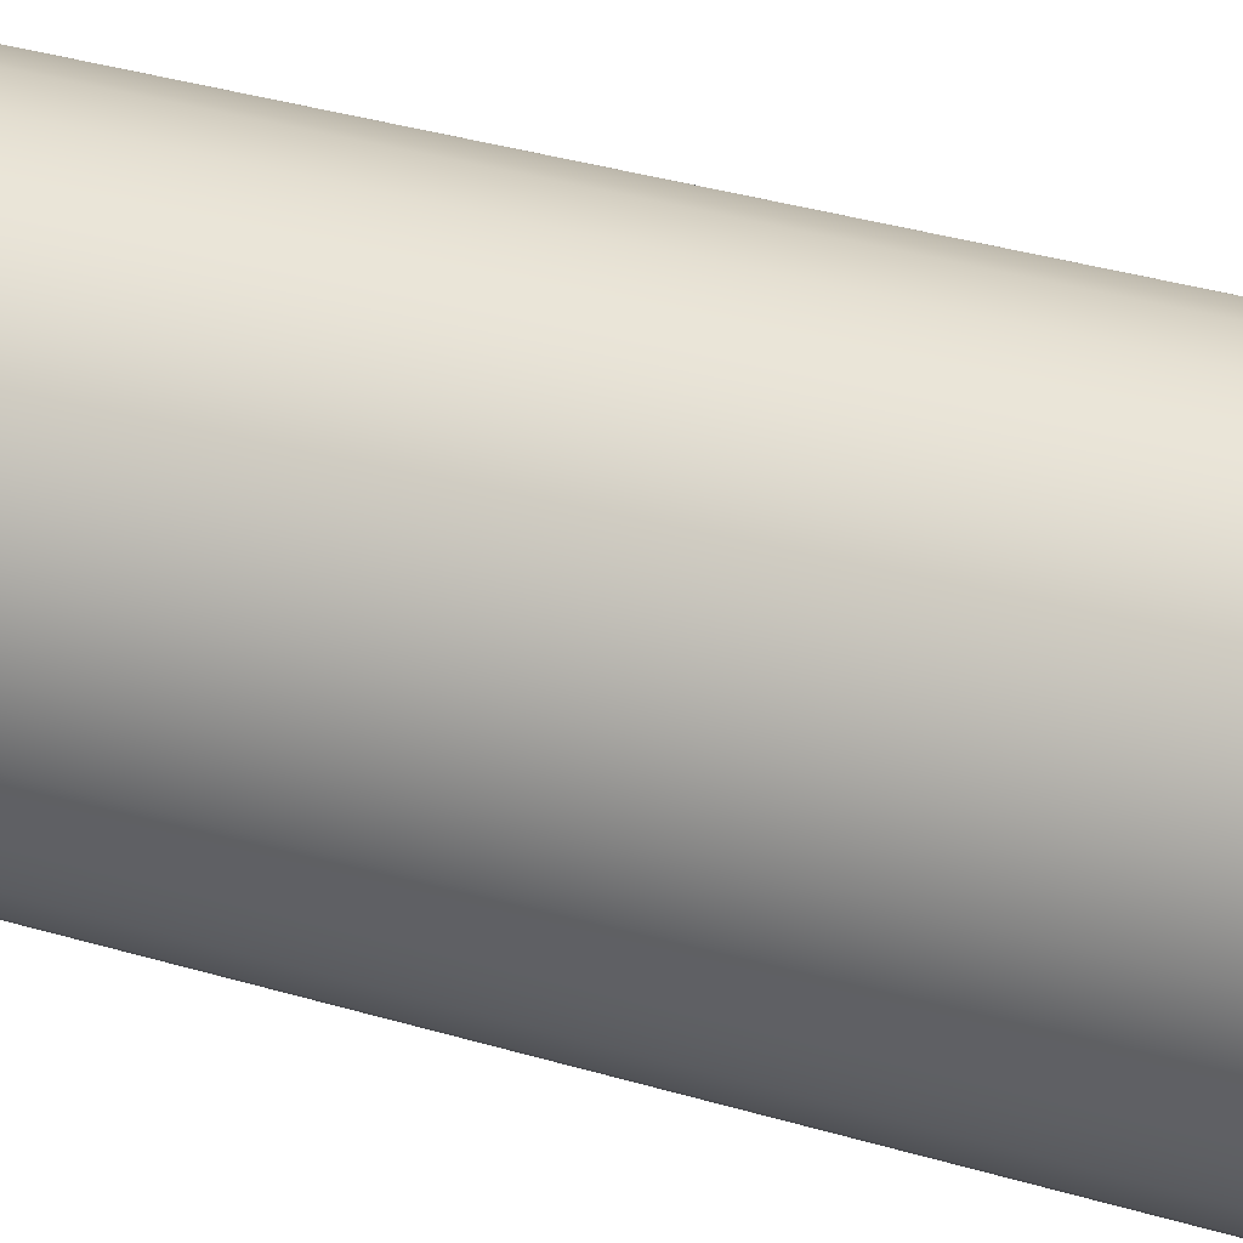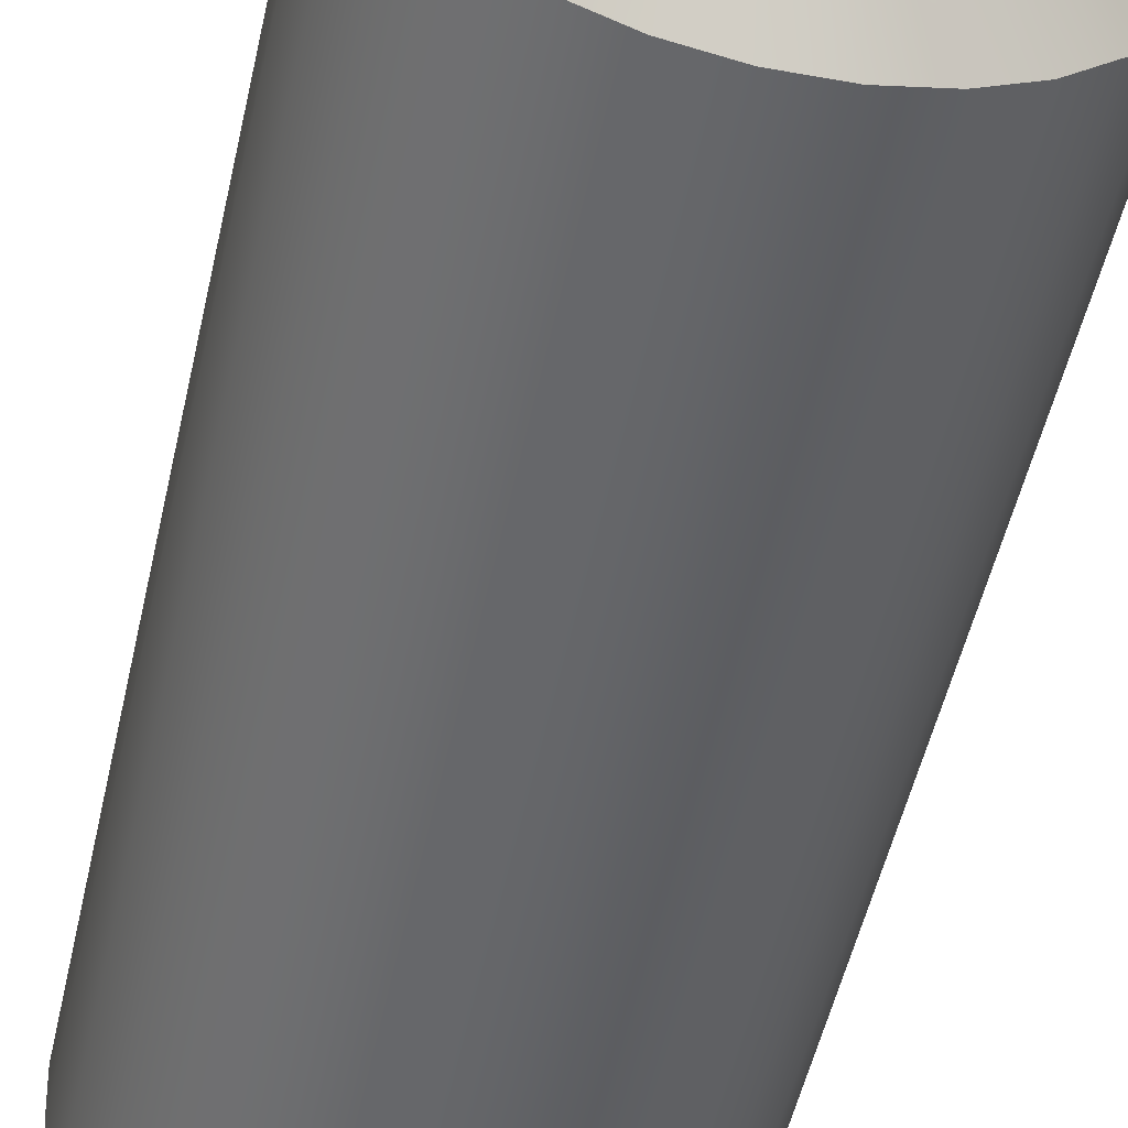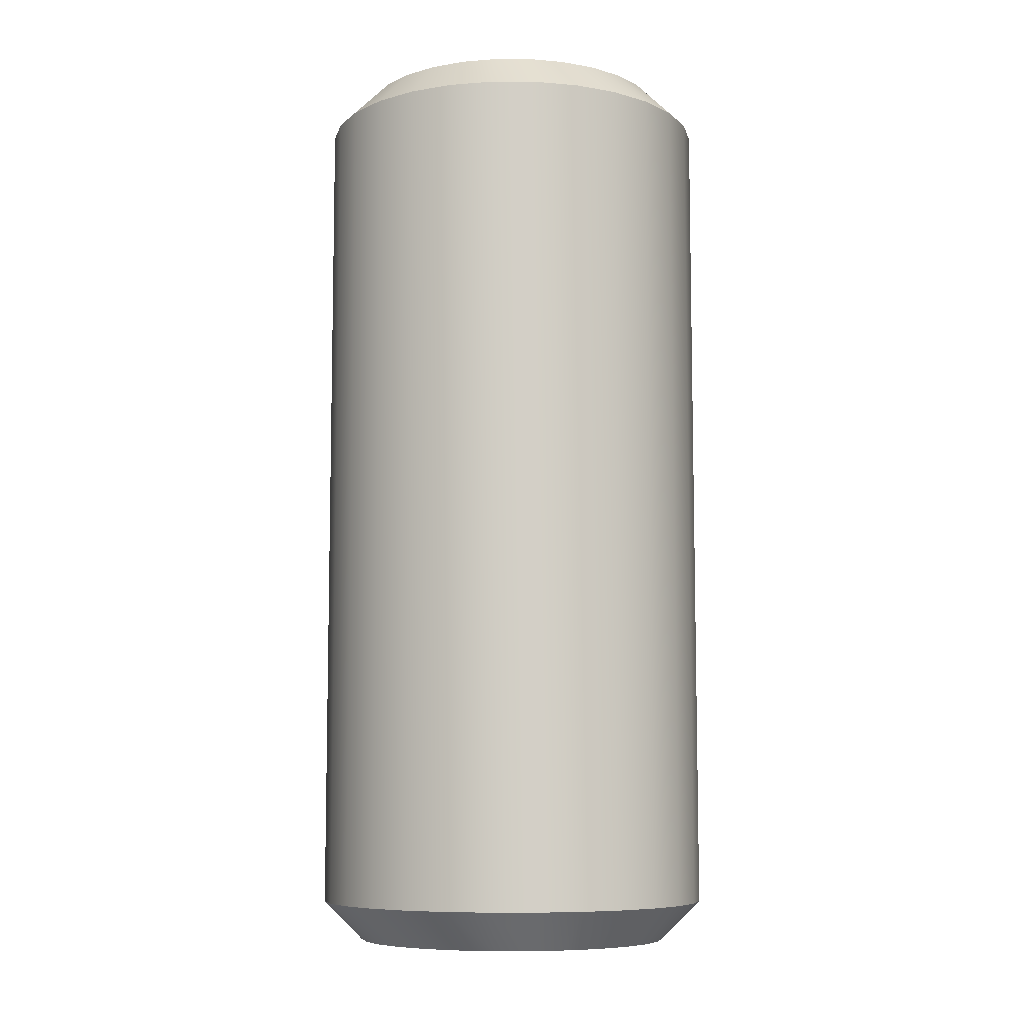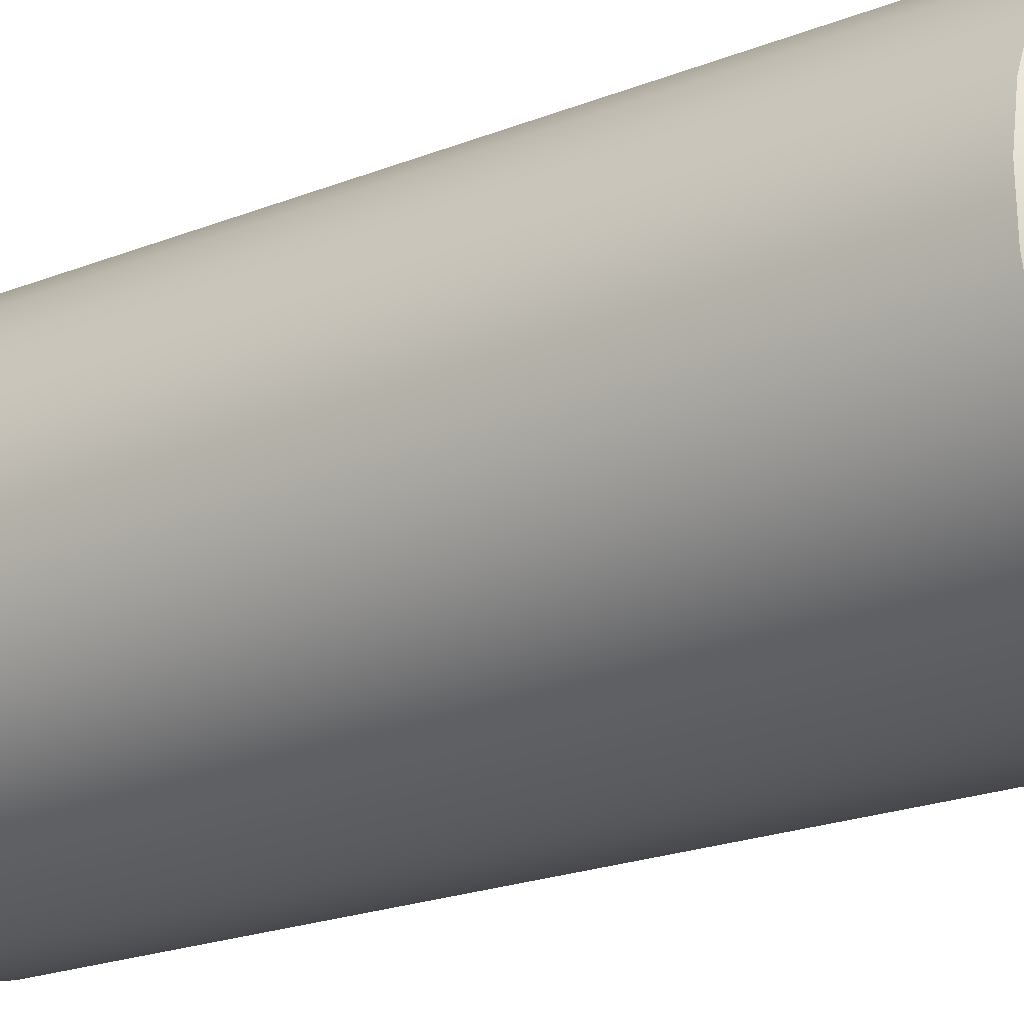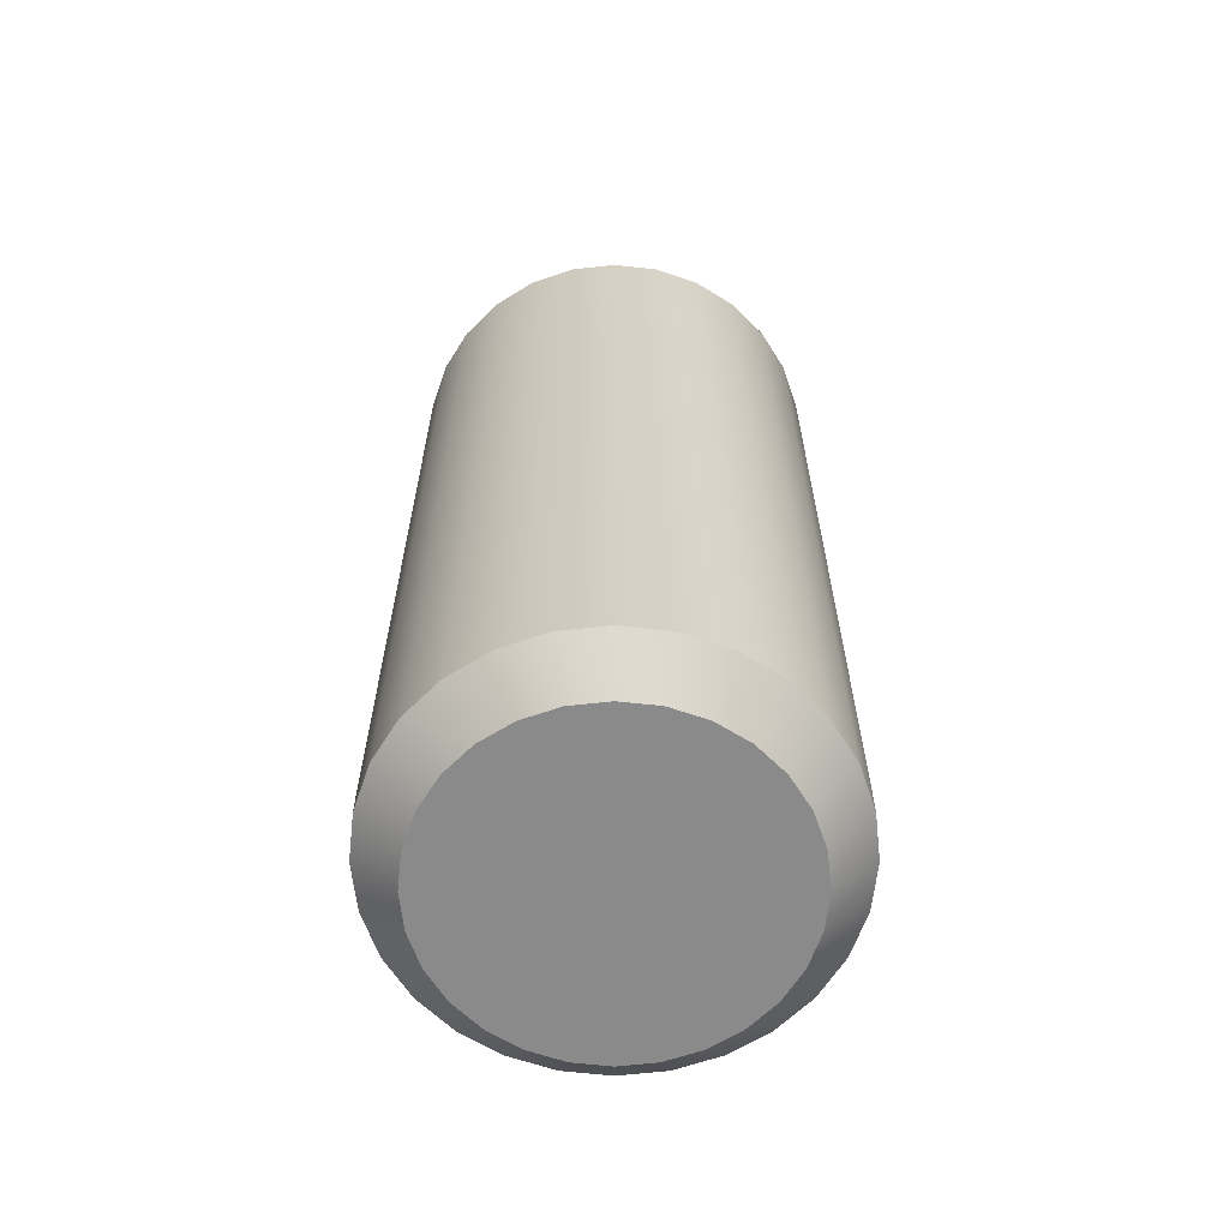
<metadata>
{"format":"obj","ext":"obj","renderer":"f3d","projection":"perspective","resolution":1024,"background":"white","views":[{"elev":40.4,"azim":109.5,"up":"+Y"},{"elev":-51.4,"azim":167.5,"up":"+Y"},{"elev":-8.0,"azim":164.5,"up":"+Z"},{"elev":-21.1,"azim":125.6,"up":"+Y"},{"elev":-63.6,"azim":-111.5,"up":"+Z"}]}
</metadata>
<code>
v -0.001687 -0.01102 0.02525
v -0.001687 -0.01102 0.02525
v -0.002247 -0.011 0.01475
v -0.002247 -0.011 0.01475
v -0.002247 -0.011 0.02525
v -0.002247 -0.011 0.02525
v -0.002797 -0.0111 0.01475
v -0.002797 -0.0111 0.01475
v -0.002797 -0.0111 0.02525
v -0.002797 -0.0111 0.02525
v -0.003311 -0.01132 0.01475
v -0.003311 -0.01132 0.01475
v -0.003311 -0.01132 0.02525
v -0.003311 -0.01132 0.02525
v -0.003762 -0.01166 0.01475
v -0.003762 -0.01166 0.01475
v -0.003762 -0.01166 0.02525
v -0.003762 -0.01166 0.02525
v -0.004128 -0.01208 0.01475
v -0.004128 -0.01208 0.01475
v -0.004128 -0.01208 0.02525
v -0.004128 -0.01208 0.02525
v -0.004391 -0.01257 0.01475
v -0.004391 -0.01257 0.01475
v -0.004391 -0.01257 0.02525
v -0.004391 -0.01257 0.02525
v -0.004537 -0.01311 0.01475
v -0.004537 -0.01311 0.01475
v -0.004537 -0.01311 0.02525
v -0.004537 -0.01311 0.02525
v -0.004559 -0.01367 0.01475
v -0.004559 -0.01367 0.01475
v -0.004559 -0.01367 0.02525
v -0.004559 -0.01367 0.02525
v -0.004457 -0.01422 0.01475
v -0.004457 -0.01422 0.01475
v -0.004457 -0.01422 0.02525
v -0.004457 -0.01422 0.02525
v -0.004234 -0.01474 0.01475
v -0.004234 -0.01474 0.01475
v -0.004234 -0.01474 0.02525
v -0.004234 -0.01474 0.02525
v -0.003902 -0.01519 0.01475
v -0.003902 -0.01519 0.01475
v -0.003902 -0.01519 0.02525
v -0.003902 -0.01519 0.02525
v -0.003479 -0.01556 0.01475
v -0.003479 -0.01556 0.01475
v -0.003479 -0.01556 0.02525
v -0.003479 -0.01556 0.02525
v -0.002985 -0.01582 0.01475
v -0.002985 -0.01582 0.01475
v -0.002985 -0.01582 0.02525
v -0.002985 -0.01582 0.02525
v -0.002444 -0.01596 0.01475
v -0.002444 -0.01596 0.01475
v -0.002444 -0.01596 0.02525
v -0.002444 -0.01596 0.02525
v -0.001885 -0.01599 0.01475
v -0.001885 -0.01599 0.01475
v -0.001885 -0.01599 0.02525
v -0.001885 -0.01599 0.02525
v -0.001335 -0.01588 0.01475
v -0.001335 -0.01588 0.01475
v -0.001335 -0.01588 0.02525
v -0.001335 -0.01588 0.02525
v -0.0008209 -0.01566 0.01475
v -0.0008209 -0.01566 0.01475
v -0.0008209 -0.01566 0.02525
v -0.0008209 -0.01566 0.02525
v -0.0003697 -0.01533 0.01475
v -0.0003697 -0.01533 0.01475
v -0.0003697 -0.01533 0.02525
v -0.0003697 -0.01533 0.02525
v -3.54e-06 -0.01491 0.01475
v -3.54e-06 -0.01491 0.01475
v -3.54e-06 -0.01491 0.02525
v -3.54e-06 -0.01491 0.02525
v 0.0002592 -0.01441 0.01475
v 0.0002592 -0.01441 0.01475
v 0.0002592 -0.01441 0.02525
v 0.0002592 -0.01441 0.02525
v 0.0004054 -0.01387 0.01475
v 0.0004054 -0.01387 0.01475
v 0.0004054 -0.01387 0.02525
v 0.0004054 -0.01387 0.02525
v 0.0004276 -0.01331 0.01475
v 0.0004276 -0.01331 0.01475
v 0.0004276 -0.01331 0.02525
v 0.0004276 -0.01331 0.02525
v 0.0003248 -0.01276 0.01475
v 0.0003248 -0.01276 0.01475
v 0.0003248 -0.01276 0.02525
v 0.0003248 -0.01276 0.02525
v 0.0001021 -0.01225 0.01475
v 0.0001021 -0.01225 0.01475
v 0.0001021 -0.01225 0.02525
v 0.0001021 -0.01225 0.02525
v -0.0002293 -0.0118 0.01475
v -0.0002293 -0.0118 0.01475
v -0.0002293 -0.0118 0.02525
v -0.0002293 -0.0118 0.02525
v -0.0006528 -0.01143 0.01475
v -0.0006528 -0.01143 0.01475
v -0.0006528 -0.01143 0.02525
v -0.0006528 -0.01143 0.02525
v -0.001147 -0.01117 0.01475
v -0.001147 -0.01117 0.01475
v -0.001147 -0.01117 0.02525
v -0.001147 -0.01117 0.02525
v -0.001687 -0.01102 0.01475
v -0.001687 -0.01102 0.01475
v -0.002369 -0.01547 0.01425
v -0.002369 -0.01547 0.01425
v -0.002369 -0.01547 0.01425
v -0.002801 -0.01535 0.01425
v -0.002801 -0.01535 0.01425
v -0.002066 -0.01349 0.01425
v -0.002066 -0.01349 0.01425
v -0.002066 -0.01349 0.01425
v -0.002066 -0.01349 0.01425
v -0.002066 -0.01349 0.01425
v -0.002066 -0.01349 0.01425
v -0.002066 -0.01349 0.01425
v -0.002066 -0.01349 0.01425
v -0.002066 -0.01349 0.01425
v -0.002066 -0.01349 0.01425
v -0.002066 -0.01349 0.01425
v -0.002066 -0.01349 0.01425
v -0.002066 -0.01349 0.01425
v -0.002066 -0.01349 0.01425
v -0.00107 -0.01523 0.01425
v -0.00107 -0.01523 0.01425
v -0.00107 -0.01523 0.01425
v -0.001481 -0.01541 0.01425
v -0.001481 -0.01541 0.01425
v -0.001481 -0.01541 0.01425
v -0.001921 -0.01549 0.01425
v -0.001921 -0.01549 0.01425
v -0.001921 -0.01549 0.01425
v -0.0002058 -0.01423 0.01425
v -0.0002058 -0.01423 0.01425
v -0.0002058 -0.01423 0.01425
v -0.000416 -0.01462 0.01425
v -0.000416 -0.01462 0.01425
v -0.0007089 -0.01496 0.01425
v -0.0007089 -0.01496 0.01425
v -0.0007089 -0.01496 0.01425
v -0.0001533 -0.01291 0.01425
v -0.0001533 -0.01291 0.01425
v -0.0001533 -0.01291 0.01425
v -7.111e-05 -0.01335 0.01425
v -7.111e-05 -0.01335 0.01425
v -7.111e-05 -0.01335 0.01425
v -8.891e-05 -0.0138 0.01425
v -8.891e-05 -0.0138 0.01425
v -8.891e-05 -0.0138 0.01425
v -0.0009354 -0.01184 0.01425
v -0.0009354 -0.01184 0.01425
v -0.0005966 -0.01214 0.01425
v -0.0005966 -0.01214 0.01425
v -0.0003315 -0.0125 0.01425
v -0.0003315 -0.0125 0.01425
v -0.002211 -0.0115 0.01425
v -0.002211 -0.0115 0.01425
v -0.002211 -0.0115 0.01425
v -0.001763 -0.01152 0.01425
v -0.001763 -0.01152 0.01425
v -0.001763 -0.01152 0.01425
v -0.001331 -0.01163 0.01425
v -0.001331 -0.01163 0.01425
v -0.001331 -0.01163 0.01425
v -0.003423 -0.01202 0.01425
v -0.003423 -0.01202 0.01425
v -0.003423 -0.01202 0.01425
v -0.003062 -0.01176 0.01425
v -0.003062 -0.01176 0.01425
v -0.003062 -0.01176 0.01425
v -0.002651 -0.01158 0.01425
v -0.002651 -0.01158 0.01425
v -0.002651 -0.01158 0.01425
v -0.004043 -0.01319 0.01425
v -0.004043 -0.01319 0.01425
v -0.003926 -0.01276 0.01425
v -0.003926 -0.01276 0.01425
v -0.003926 -0.01276 0.01425
v -0.003716 -0.01236 0.01425
v -0.003716 -0.01236 0.01425
v -0.003716 -0.01236 0.01425
v -0.0038 -0.01449 0.01425
v -0.0038 -0.01449 0.01425
v -0.0038 -0.01449 0.01425
v -0.003978 -0.01408 0.01425
v -0.003978 -0.01408 0.01425
v -0.003978 -0.01408 0.01425
v -0.004061 -0.01364 0.01425
v -0.004061 -0.01364 0.01425
v -0.003196 -0.01514 0.01425
v -0.003196 -0.01514 0.01425
v -0.003196 -0.01514 0.01425
v -0.003535 -0.01485 0.01425
v -0.003535 -0.01485 0.01425
v -0.003535 -0.01485 0.01425
v -0.002369 -0.01547 0.02575
v -0.002369 -0.01547 0.02575
v -0.002369 -0.01547 0.02575
v -0.001921 -0.01549 0.02575
v -0.001921 -0.01549 0.02575
v -0.001921 -0.01549 0.02575
v -0.002066 -0.01349 0.02575
v -0.002066 -0.01349 0.02575
v -0.002066 -0.01349 0.02575
v -0.002066 -0.01349 0.02575
v -0.002066 -0.01349 0.02575
v -0.002066 -0.01349 0.02575
v -0.002066 -0.01349 0.02575
v -0.002066 -0.01349 0.02575
v -0.002066 -0.01349 0.02575
v -0.002066 -0.01349 0.02575
v -0.002066 -0.01349 0.02575
v -0.002066 -0.01349 0.02575
v -0.002066 -0.01349 0.02575
v -0.002066 -0.01349 0.02575
v -0.002066 -0.01349 0.02575
v -0.003535 -0.01485 0.02575
v -0.003535 -0.01485 0.02575
v -0.003535 -0.01485 0.02575
v -0.003196 -0.01514 0.02575
v -0.003196 -0.01514 0.02575
v -0.003196 -0.01514 0.02575
v -0.002801 -0.01535 0.02575
v -0.002801 -0.01535 0.02575
v -0.002801 -0.01535 0.02575
v -0.004061 -0.01364 0.02575
v -0.004061 -0.01364 0.02575
v -0.004061 -0.01364 0.02575
v -0.003978 -0.01408 0.02575
v -0.003978 -0.01408 0.02575
v -0.0038 -0.01449 0.02575
v -0.0038 -0.01449 0.02575
v -0.0038 -0.01449 0.02575
v -0.003716 -0.01236 0.02575
v -0.003716 -0.01236 0.02575
v -0.003926 -0.01276 0.02575
v -0.003926 -0.01276 0.02575
v -0.003926 -0.01276 0.02575
v -0.004043 -0.01319 0.02575
v -0.004043 -0.01319 0.02575
v -0.004043 -0.01319 0.02575
v -0.002651 -0.01158 0.02575
v -0.002651 -0.01158 0.02575
v -0.002651 -0.01158 0.02575
v -0.003062 -0.01176 0.02575
v -0.003062 -0.01176 0.02575
v -0.003062 -0.01176 0.02575
v -0.003423 -0.01202 0.02575
v -0.003423 -0.01202 0.02575
v -0.003423 -0.01202 0.02575
v -0.001331 -0.01163 0.02575
v -0.001331 -0.01163 0.02575
v -0.001763 -0.01152 0.02575
v -0.001763 -0.01152 0.02575
v -0.001763 -0.01152 0.02575
v -0.002211 -0.0115 0.02575
v -0.002211 -0.0115 0.02575
v -0.002211 -0.0115 0.02575
v -0.0003315 -0.0125 0.02575
v -0.0003315 -0.0125 0.02575
v -0.0003315 -0.0125 0.02575
v -0.0005966 -0.01214 0.02575
v -0.0005966 -0.01214 0.02575
v -0.0005966 -0.01214 0.02575
v -0.0009354 -0.01184 0.02575
v -0.0009354 -0.01184 0.02575
v -0.0009354 -0.01184 0.02575
v -8.891e-05 -0.0138 0.02575
v -8.891e-05 -0.0138 0.02575
v -8.891e-05 -0.0138 0.02575
v -7.111e-05 -0.01335 0.02575
v -7.111e-05 -0.01335 0.02575
v -7.111e-05 -0.01335 0.02575
v -0.0001533 -0.01291 0.02575
v -0.0001533 -0.01291 0.02575
v -0.0001533 -0.01291 0.02575
v -0.0007089 -0.01496 0.02575
v -0.0007089 -0.01496 0.02575
v -0.0007089 -0.01496 0.02575
v -0.000416 -0.01462 0.02575
v -0.000416 -0.01462 0.02575
v -0.000416 -0.01462 0.02575
v -0.0002058 -0.01423 0.02575
v -0.0002058 -0.01423 0.02575
v -0.001481 -0.01541 0.02575
v -0.001481 -0.01541 0.02575
v -0.001481 -0.01541 0.02575
v -0.00107 -0.01523 0.02575
v -0.00107 -0.01523 0.02575
v -0.00107 -0.01523 0.02575
f 1 4 5
f 5 4 7
f 5 7 10
f 10 7 11
f 10 11 14
f 14 11 15
f 14 15 18
f 18 15 19
f 18 19 22
f 22 19 23
f 22 23 25
f 25 23 28
f 25 28 30
f 30 28 32
f 30 32 33
f 33 32 35
f 33 35 38
f 38 35 39
f 38 39 41
f 41 39 43
f 41 43 45
f 45 43 47
f 45 47 49
f 49 47 52
f 49 52 54
f 54 52 55
f 54 55 58
f 58 55 59
f 58 59 62
f 62 59 63
f 62 63 66
f 66 63 68
f 66 68 70
f 70 68 71
f 70 71 74
f 74 71 76
f 74 76 78
f 78 76 80
f 78 80 82
f 82 80 84
f 82 84 86
f 86 84 88
f 86 88 89
f 89 88 91
f 89 91 94
f 94 91 95
f 94 95 97
f 97 95 100
f 97 100 101
f 101 100 104
f 101 104 106
f 106 104 107
f 106 107 110
f 110 107 112
f 110 112 1
f 1 112 4
f 115 117 130
f 133 137 130
f 127 136 140
f 123 139 114
f 142 145 130
f 130 145 146
f 122 148 132
f 150 153 121
f 125 154 156
f 131 155 143
f 158 160 130
f 130 160 162
f 130 162 149
f 165 168 130
f 120 167 170
f 130 172 158
f 173 176 130
f 119 178 179
f 124 181 164
f 182 186 130
f 126 185 189
f 128 188 175
f 190 194 129
f 130 195 196
f 130 196 182
f 117 199 130
f 125 200 201
f 118 203 191
f 205 208 220
f 225 229 211
f 210 230 231
f 215 233 206
f 235 237 211
f 211 237 239
f 216 240 227
f 242 244 211
f 210 246 248
f 213 247 236
f 251 254 211
f 223 253 256
f 211 257 242
f 260 262 211
f 218 263 265
f 224 264 250
f 268 272 211
f 212 271 275
f 211 274 260
f 278 279 214
f 211 280 282
f 217 283 269
f 286 290 219
f 211 288 291
f 211 291 276
f 209 293 211
f 221 295 298
f 222 296 287
f 111 166 3
f 3 166 180
f 3 180 8
f 8 180 177
f 8 177 12
f 12 177 174
f 12 174 16
f 16 174 187
f 16 187 20
f 20 187 184
f 20 184 24
f 24 184 183
f 24 183 27
f 27 183 197
f 27 197 31
f 31 197 193
f 31 193 36
f 36 193 192
f 36 192 40
f 40 192 202
f 40 202 44
f 44 202 198
f 44 198 48
f 48 198 116
f 48 116 51
f 51 116 113
f 51 113 56
f 56 113 138
f 56 138 60
f 60 138 135
f 60 135 64
f 64 135 134
f 64 134 67
f 67 134 147
f 67 147 72
f 72 147 144
f 72 144 75
f 75 144 141
f 75 141 79
f 79 141 157
f 79 157 83
f 83 157 152
f 83 152 87
f 87 152 151
f 87 151 92
f 92 151 163
f 92 163 96
f 96 163 161
f 96 161 99
f 99 161 159
f 99 159 103
f 103 159 171
f 103 171 108
f 108 171 169
f 108 169 111
f 111 169 166
f 57 232 53
f 53 232 228
f 53 228 50
f 50 228 226
f 50 226 46
f 46 226 241
f 46 241 42
f 42 241 238
f 42 238 37
f 37 238 234
f 37 234 34
f 34 234 249
f 34 249 29
f 29 249 245
f 29 245 26
f 26 245 243
f 26 243 21
f 21 243 258
f 21 258 17
f 17 258 255
f 17 255 13
f 13 255 252
f 13 252 9
f 9 252 266
f 9 266 6
f 6 266 261
f 6 261 2
f 2 261 259
f 2 259 109
f 109 259 273
f 109 273 105
f 105 273 270
f 105 270 102
f 102 270 267
f 102 267 98
f 98 267 284
f 98 284 93
f 93 284 281
f 93 281 90
f 90 281 277
f 90 277 85
f 85 277 292
f 85 292 81
f 81 292 289
f 81 289 77
f 77 289 285
f 77 285 73
f 73 285 297
f 73 297 69
f 69 297 294
f 69 294 65
f 65 294 207
f 65 207 61
f 61 207 204
f 61 204 57
f 57 204 232

</code>
